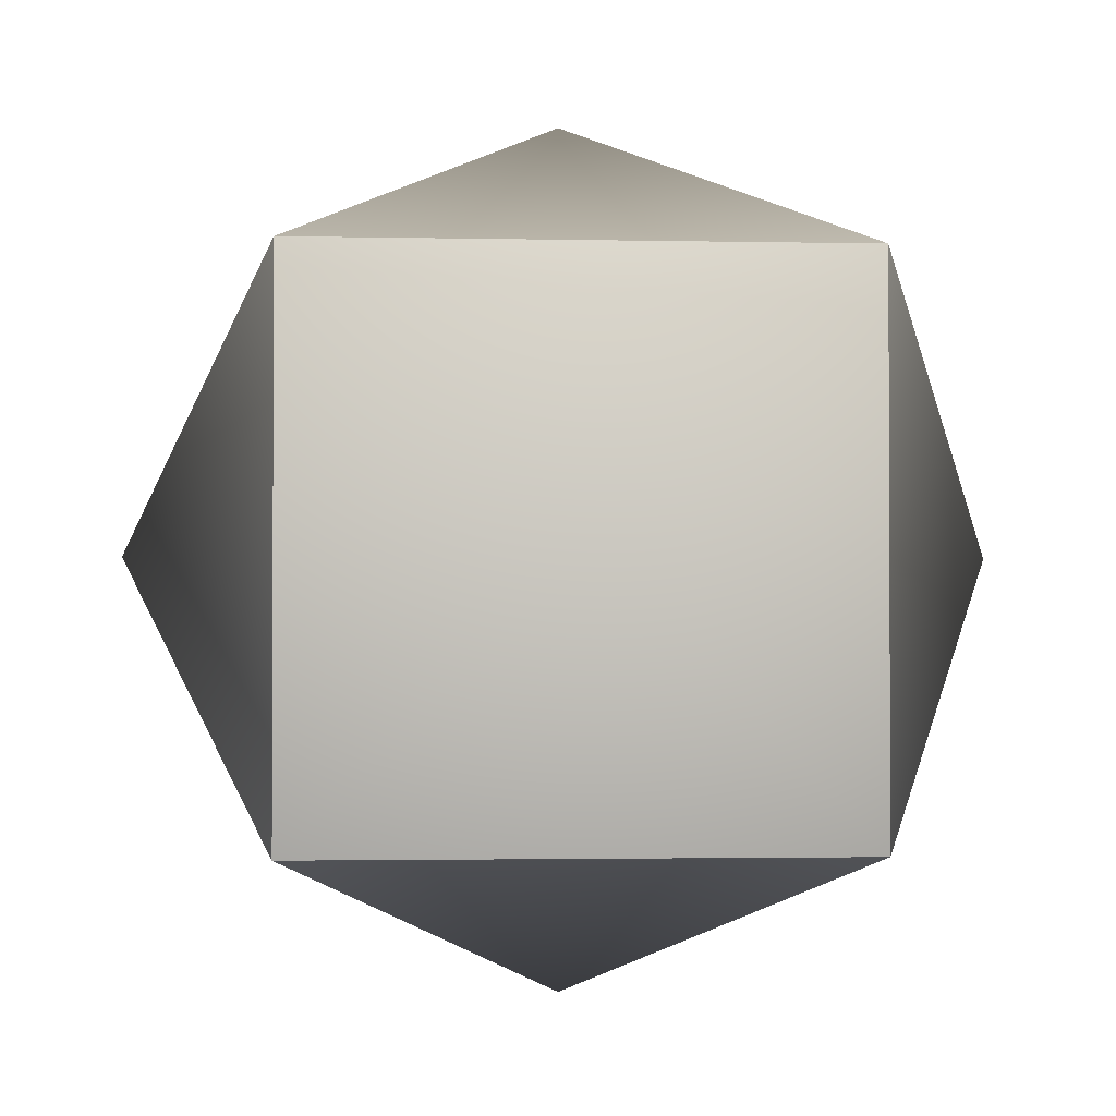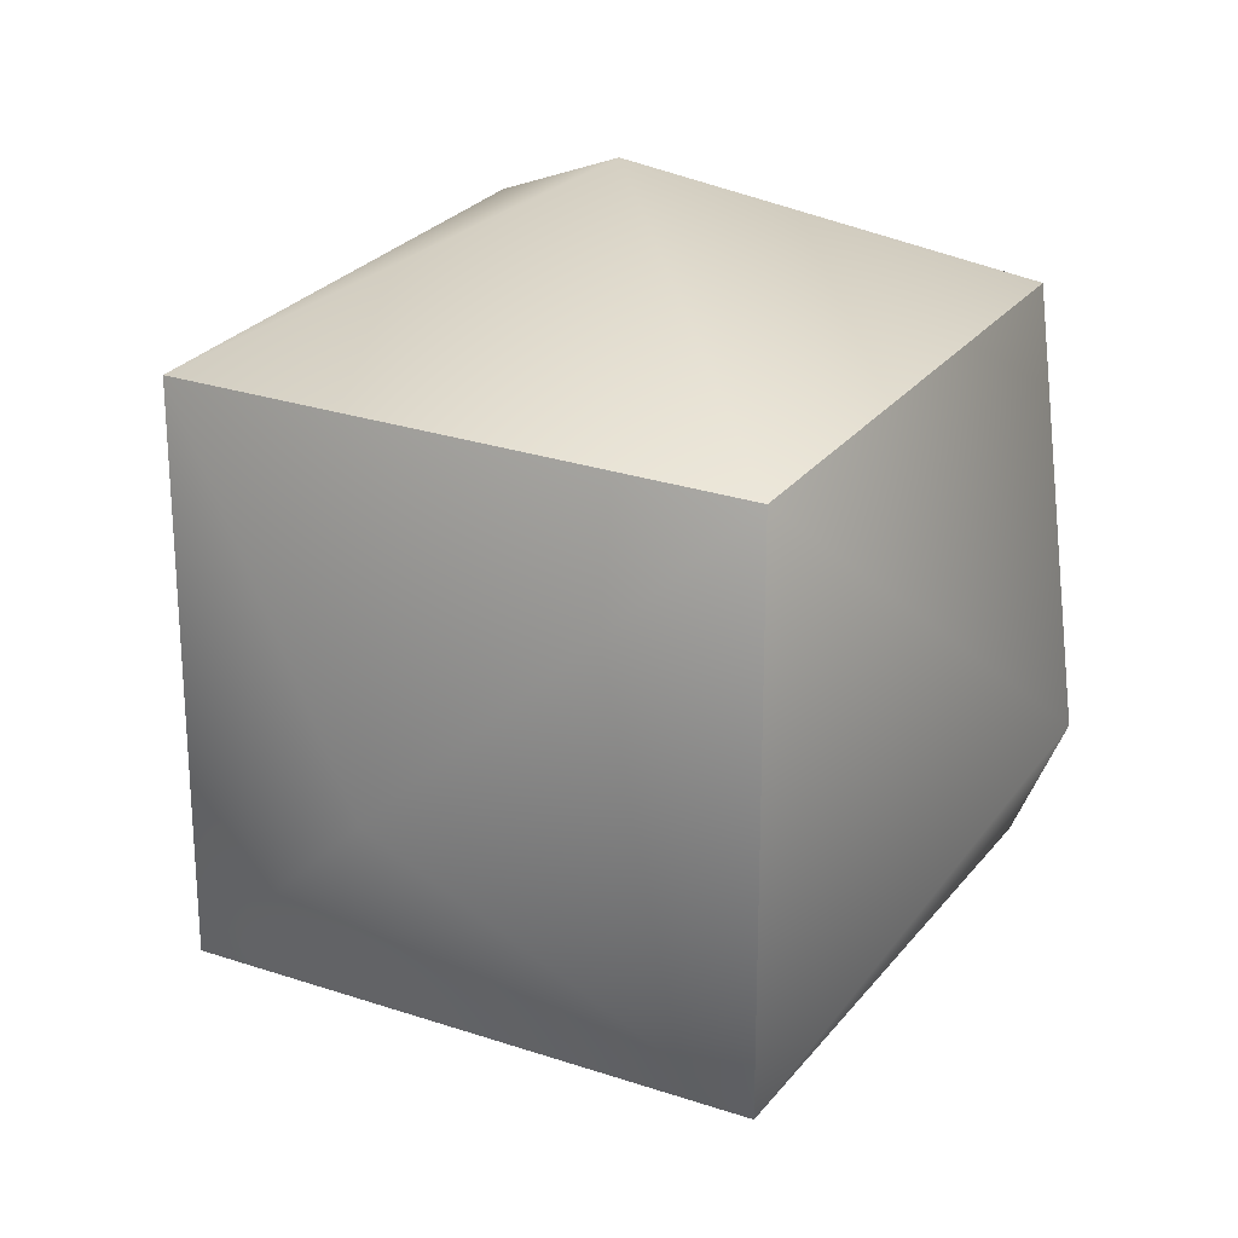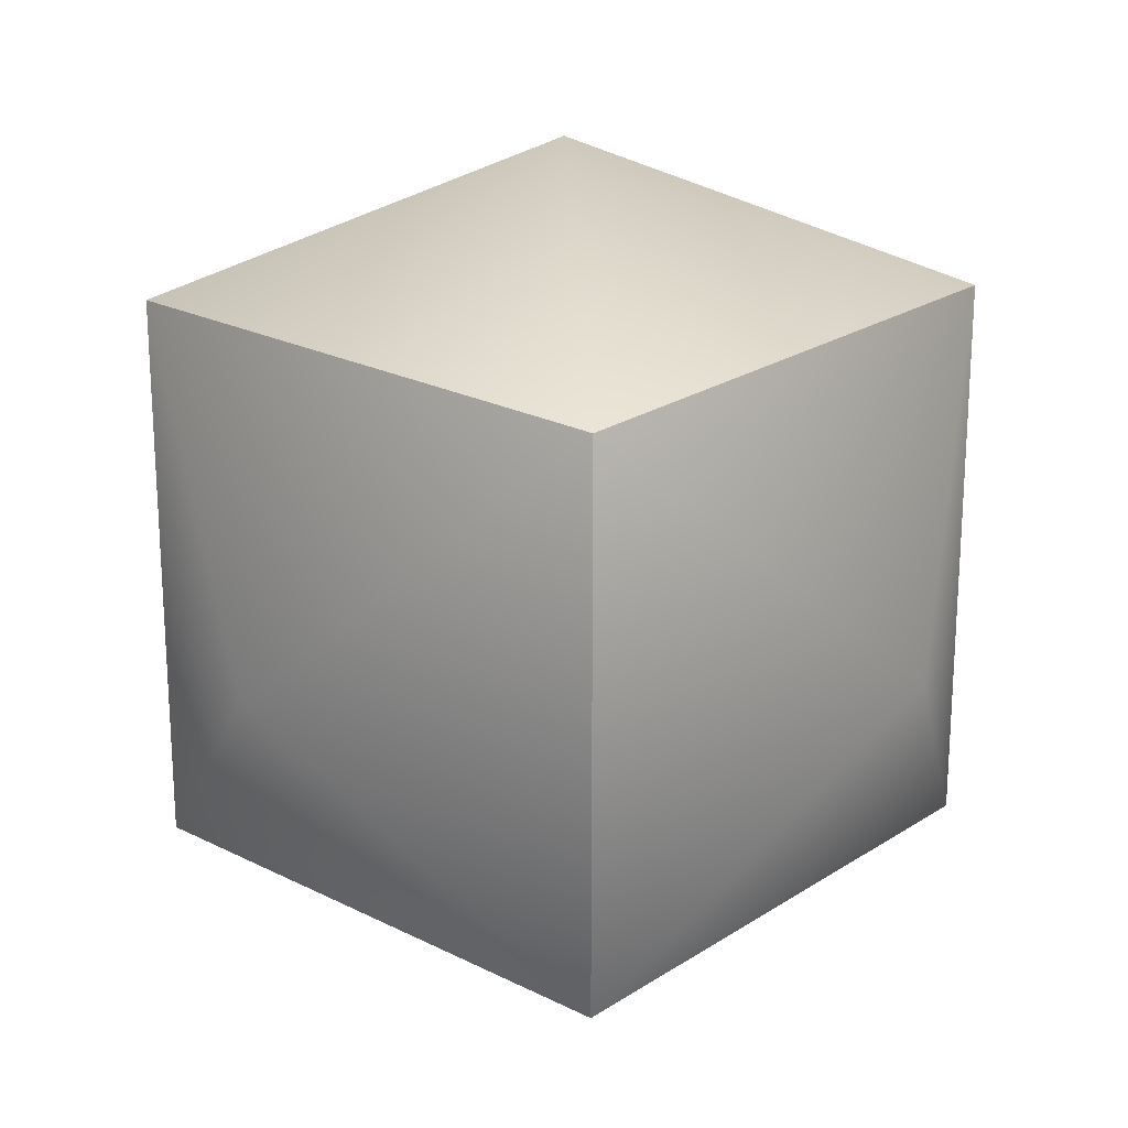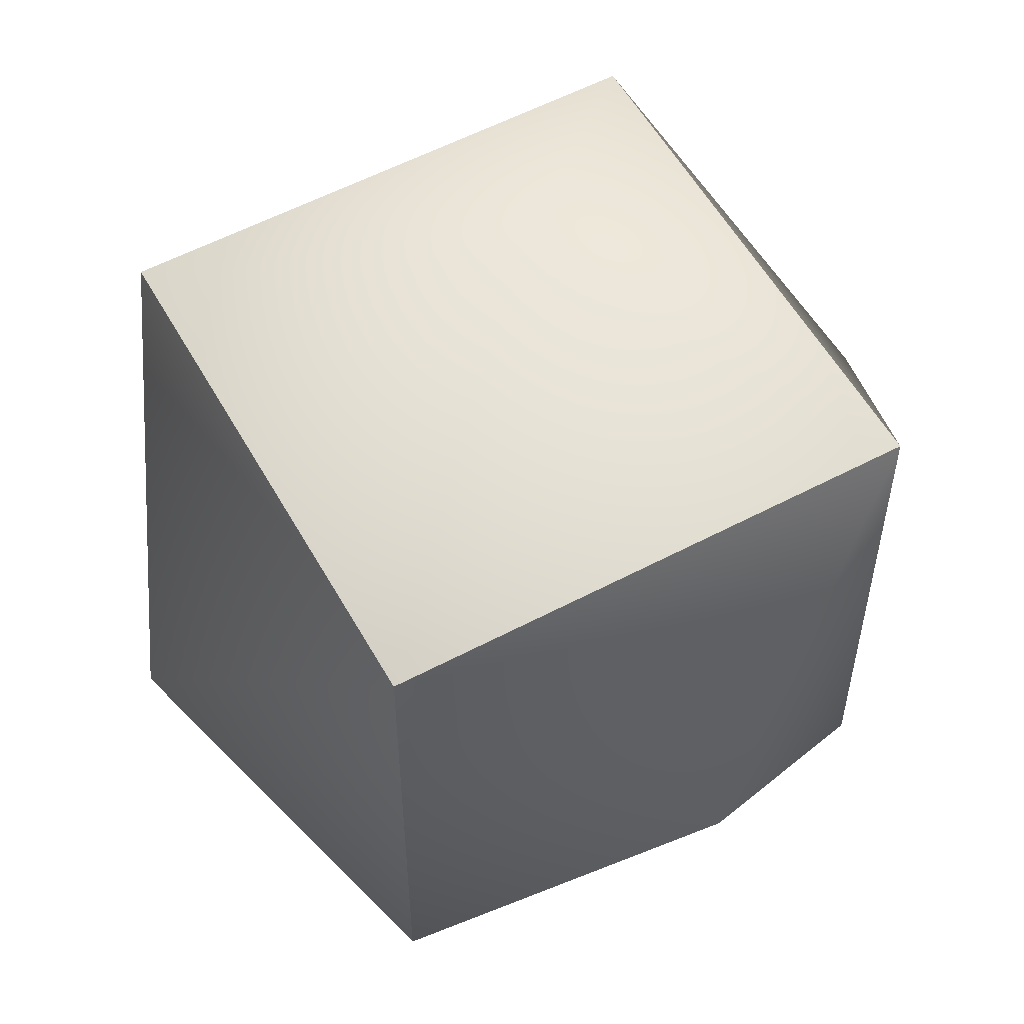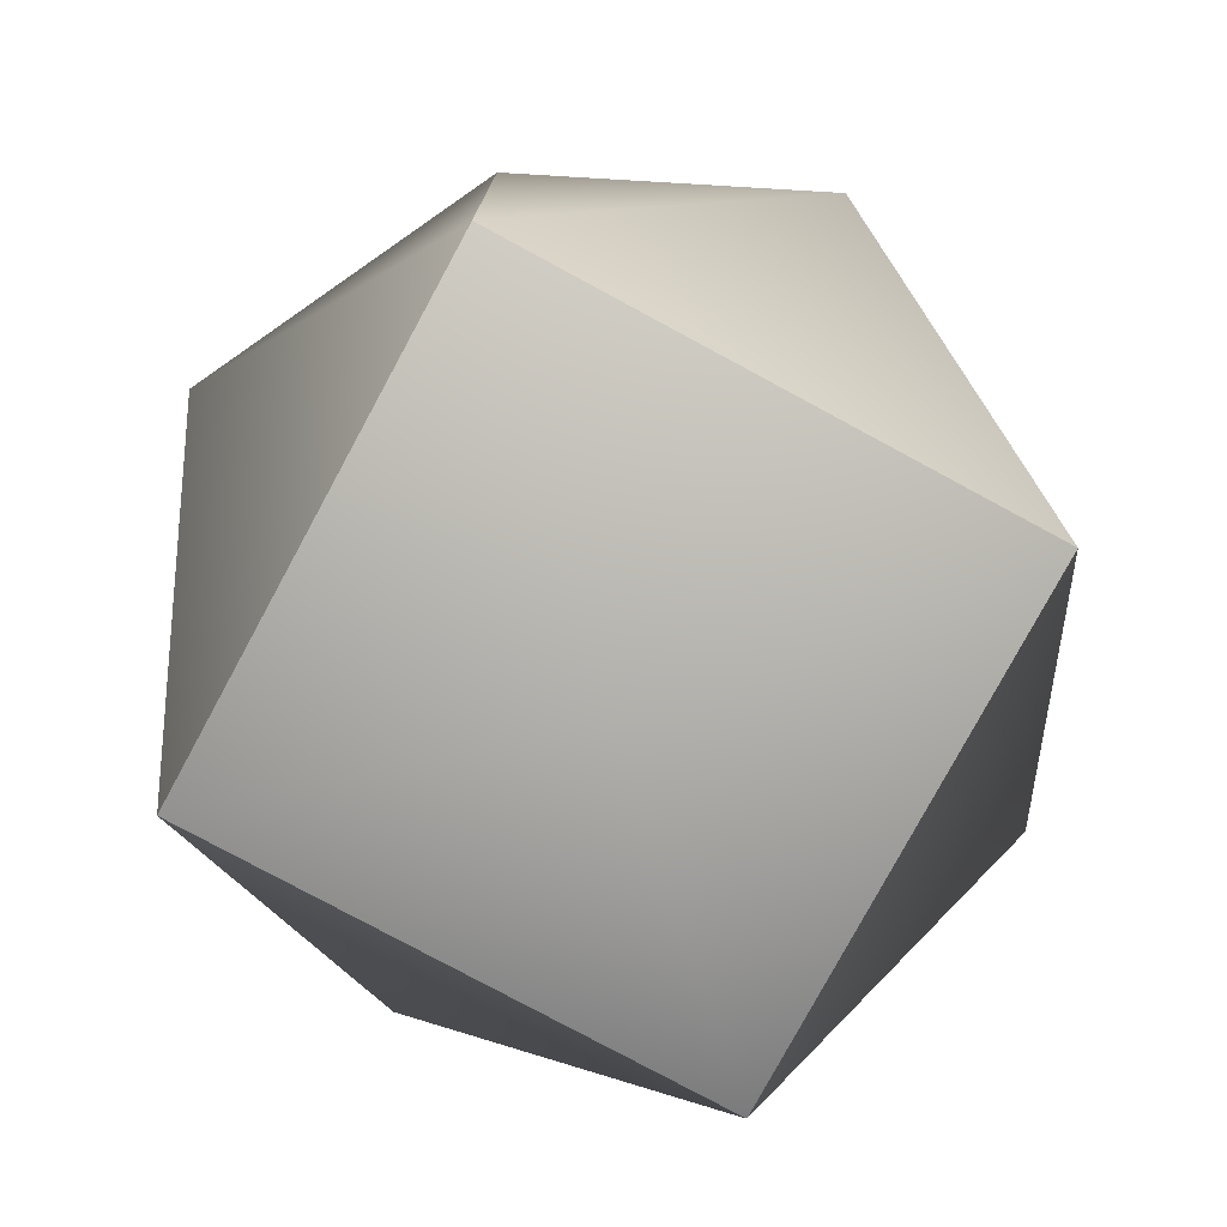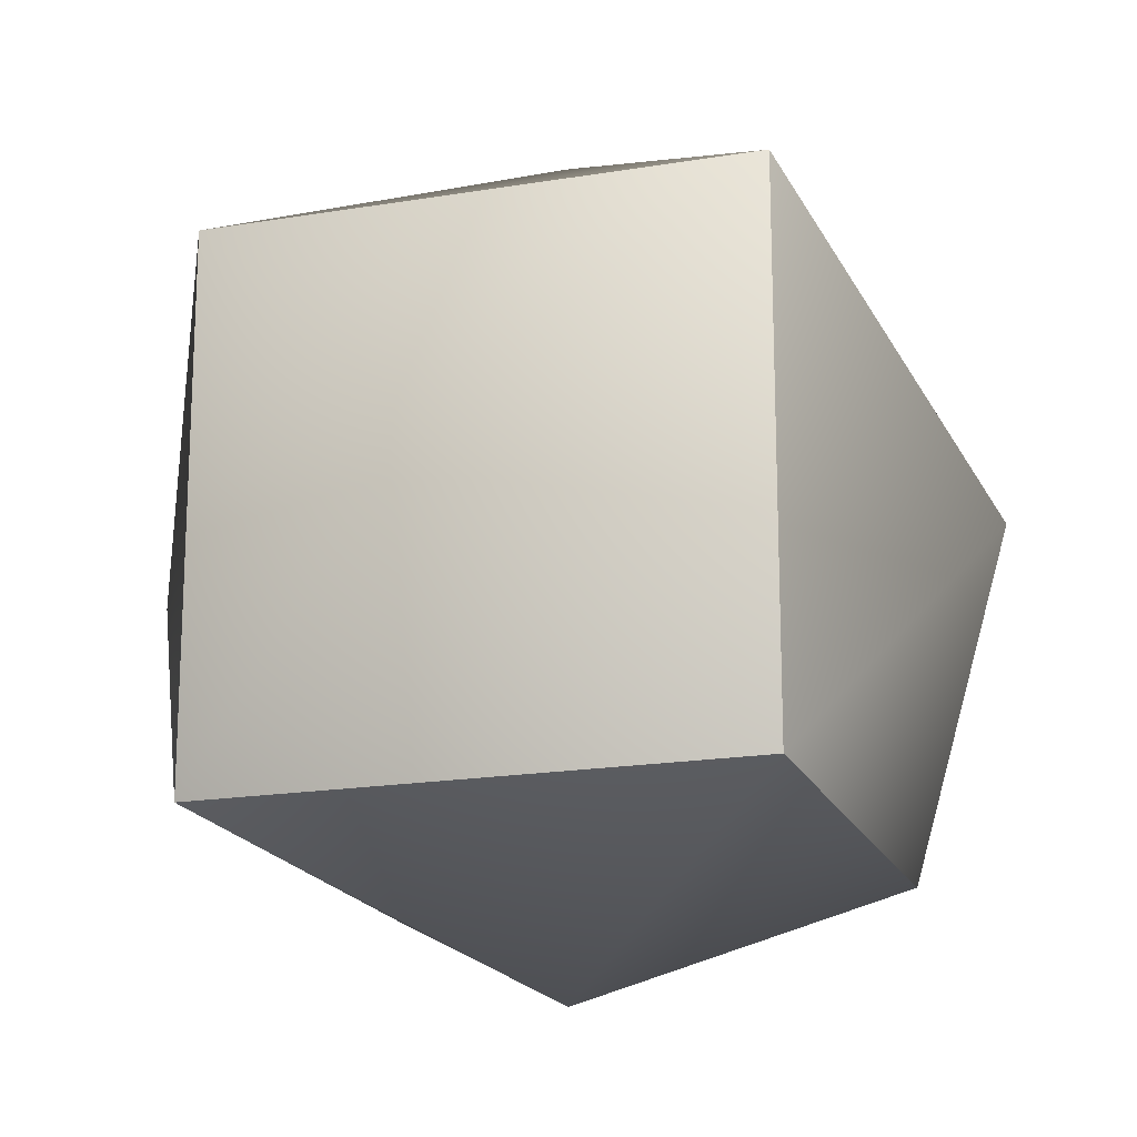
<metadata>
{"format":"obj","ext":"obj","renderer":"f3d","projection":"perspective","resolution":1024,"background":"white","views":[{"elev":-1.8,"azim":-94.8,"up":"+Y"},{"elev":25.8,"azim":118.5,"up":"+Z"},{"elev":22.4,"azim":-138.5,"up":"+Z"},{"elev":56.3,"azim":61.0,"up":"+Z"},{"elev":-78.2,"azim":151.6,"up":"+Z"},{"elev":-18.3,"azim":107.9,"up":"+Y"}]}
</metadata>
<code>
g default
v -0.8634 -0.8634 0.8634
v 0.8634 -0.8634 0.8634
v -0.8634 0.8634 0.8634
v 0.8634 0.8634 0.8634
v -0.8634 0.8634 -0.8634
v 0.8634 0.8634 -0.8634
v -0.8634 -0.8634 -0.8634
v 0.8634 -0.8634 -0.8634
v 1.333 0 0
v 0 0 -1.333
v -1.333 0 0
v 0 0 1.333
v 0 1.333 0
v 0 -1.333 0
g Tetrahexahedron:pCube8
f 12 2 4
f 5 13 6
f 5 10 7
f 2 14 8
f 2 9 4
f 7 11 5
f 3 12 4
f 5 11 3
f 5 6 10
f 4 9 6
f 2 8 9
f 6 9 8
f 10 6 8
f 7 10 8
f 7 1 11
f 3 11 1
f 1 12 3
f 1 2 12
f 3 13 5
f 3 4 13
f 6 13 4
f 7 8 14
f 1 14 2
f 7 14 1

</code>
